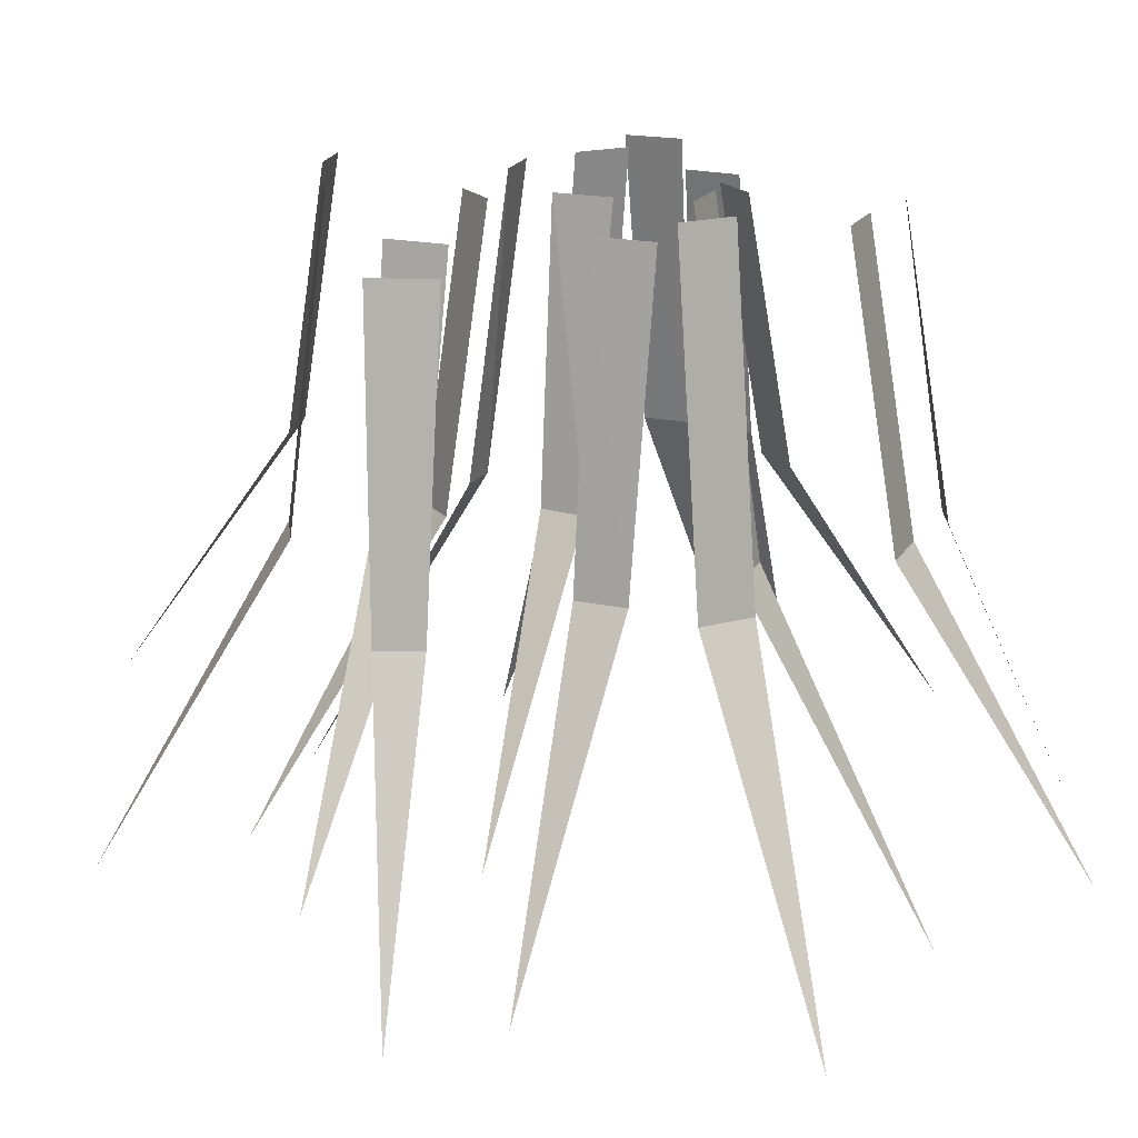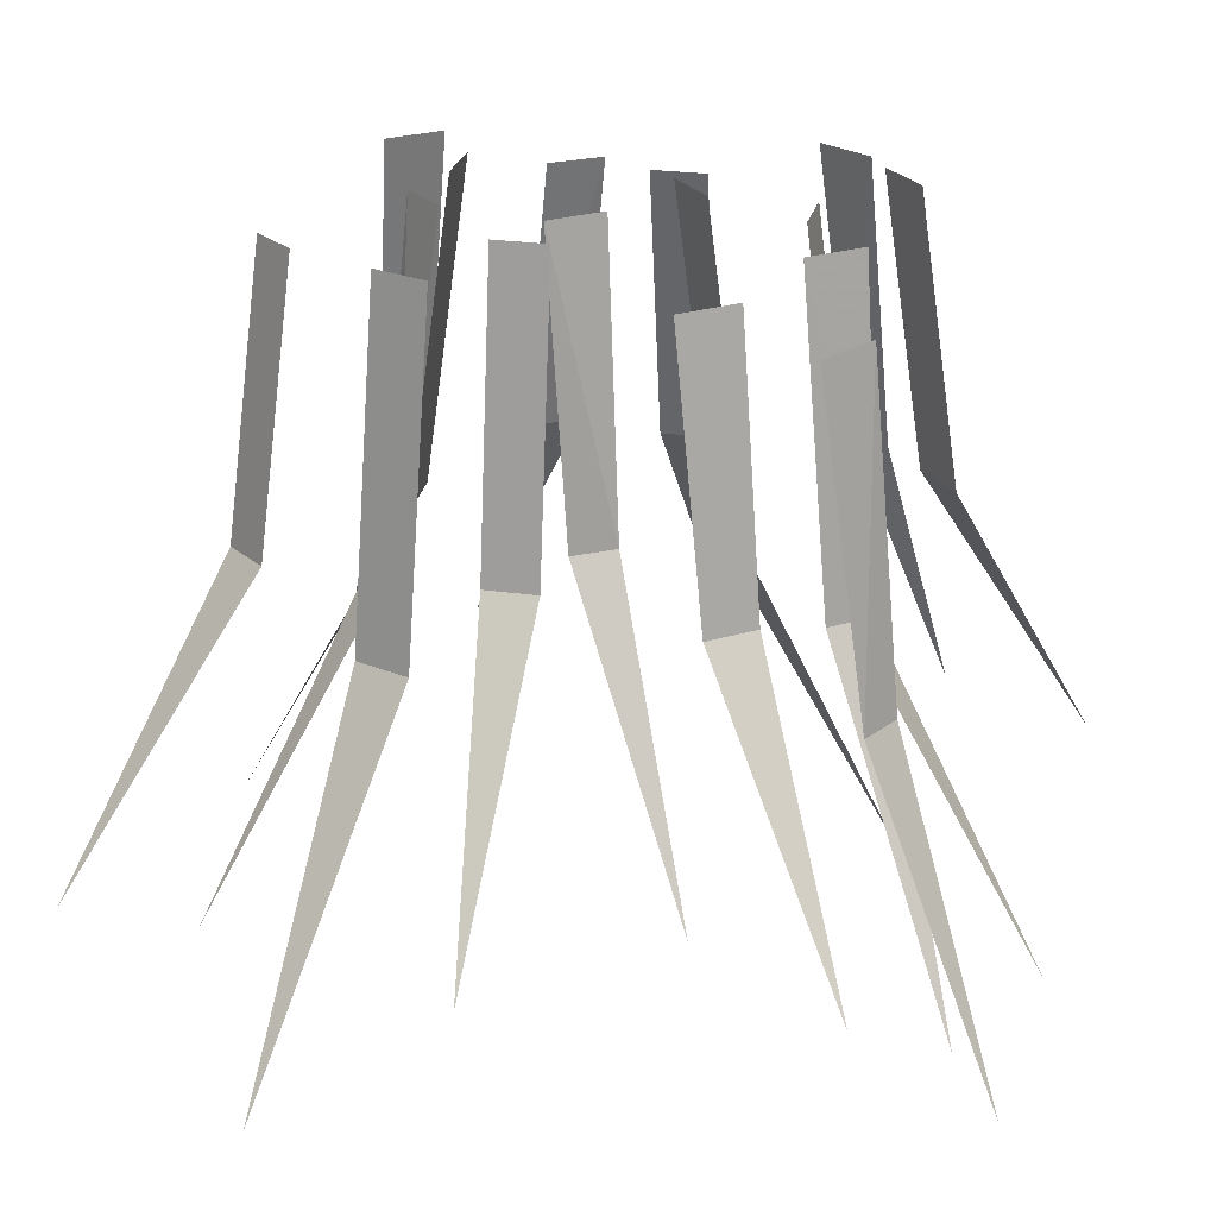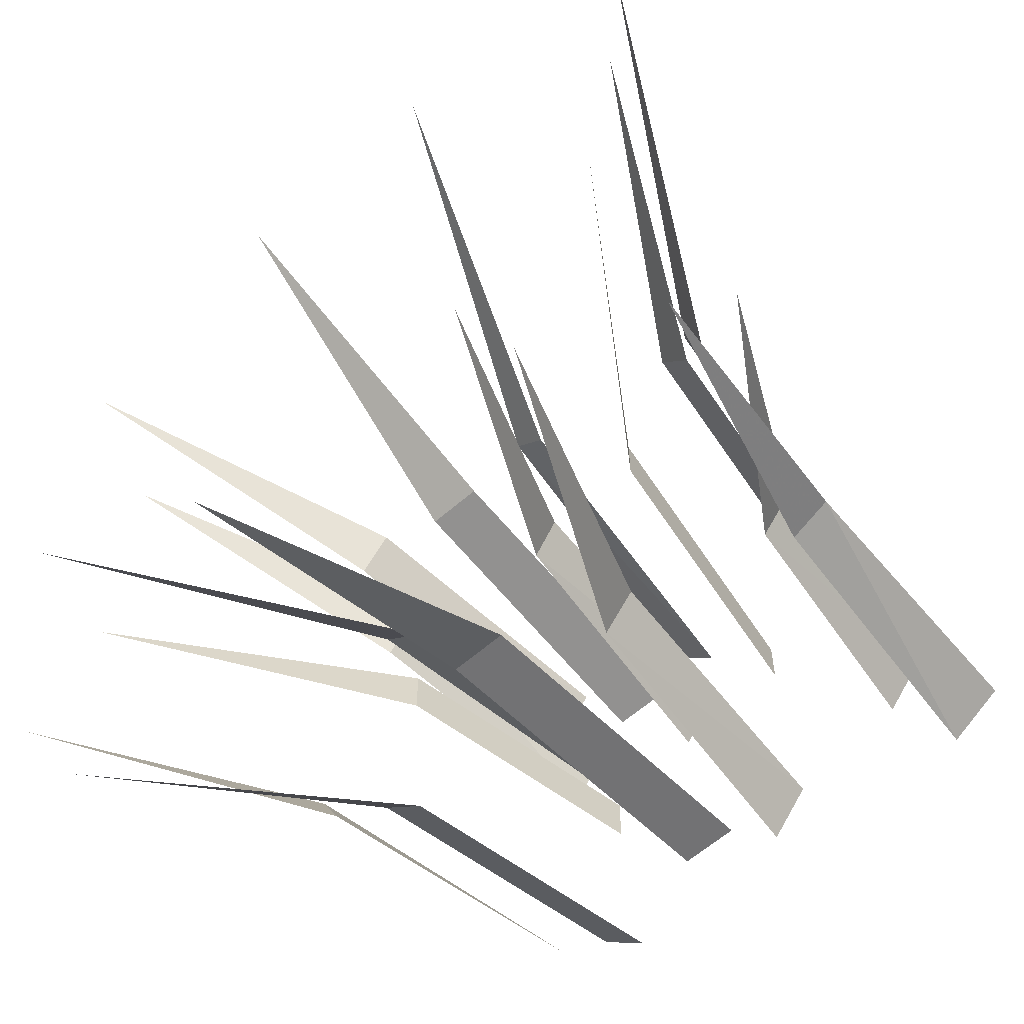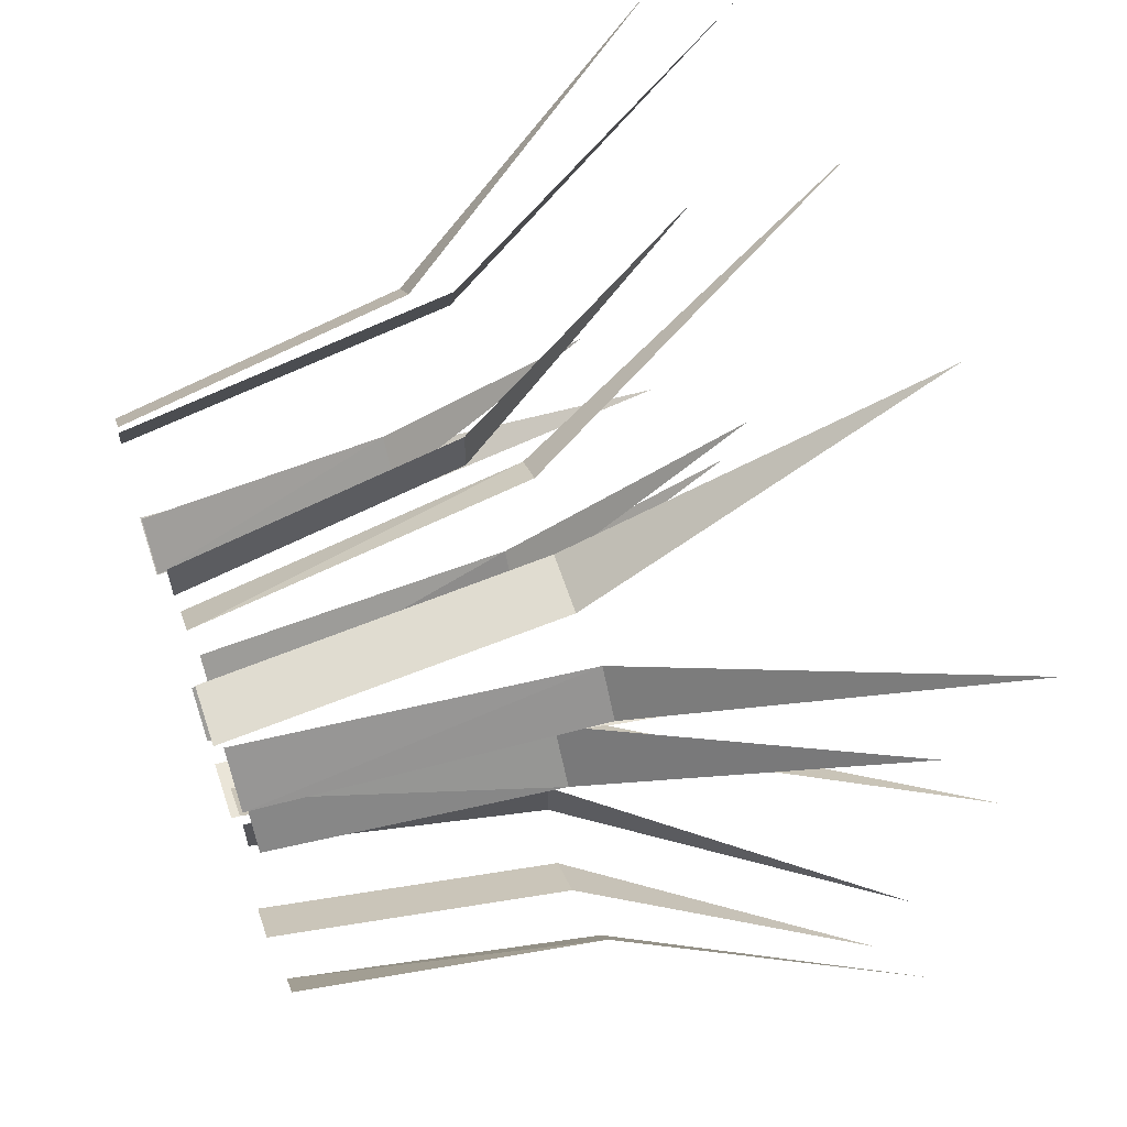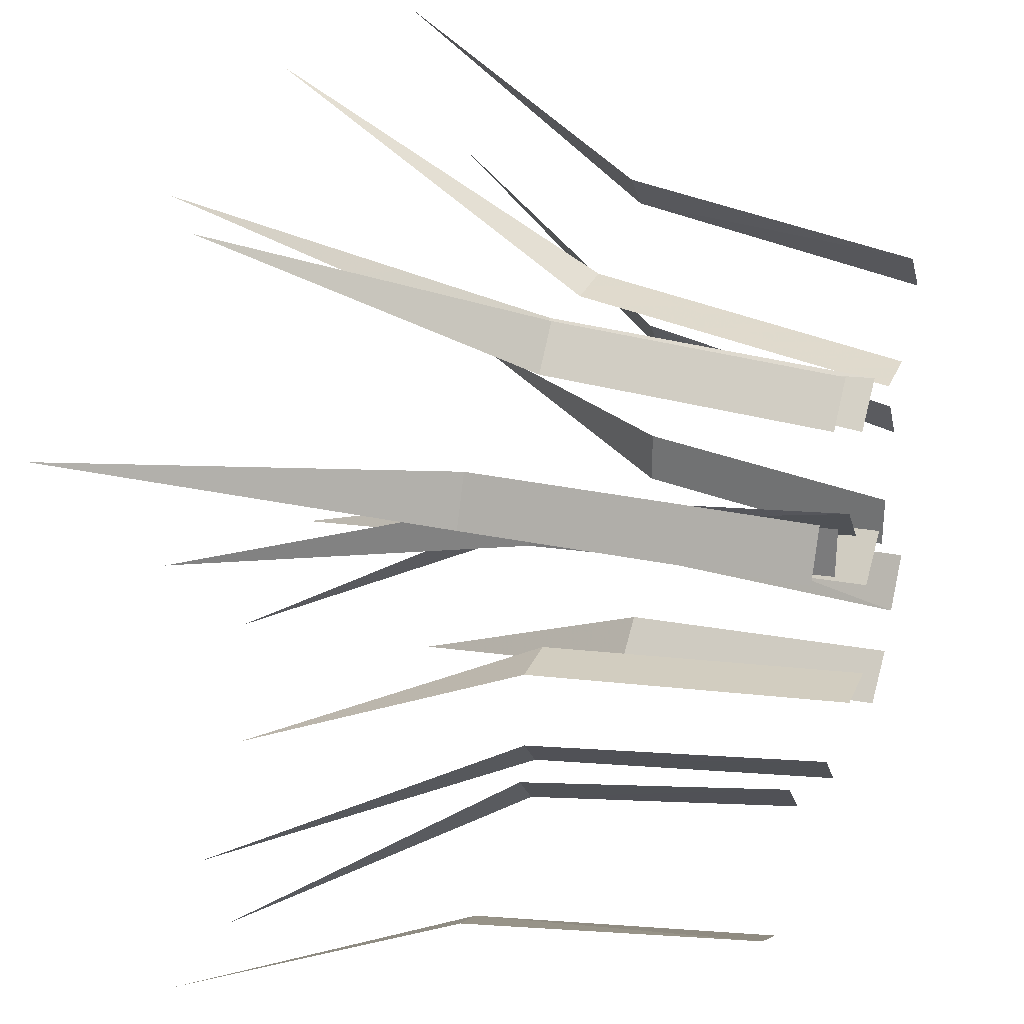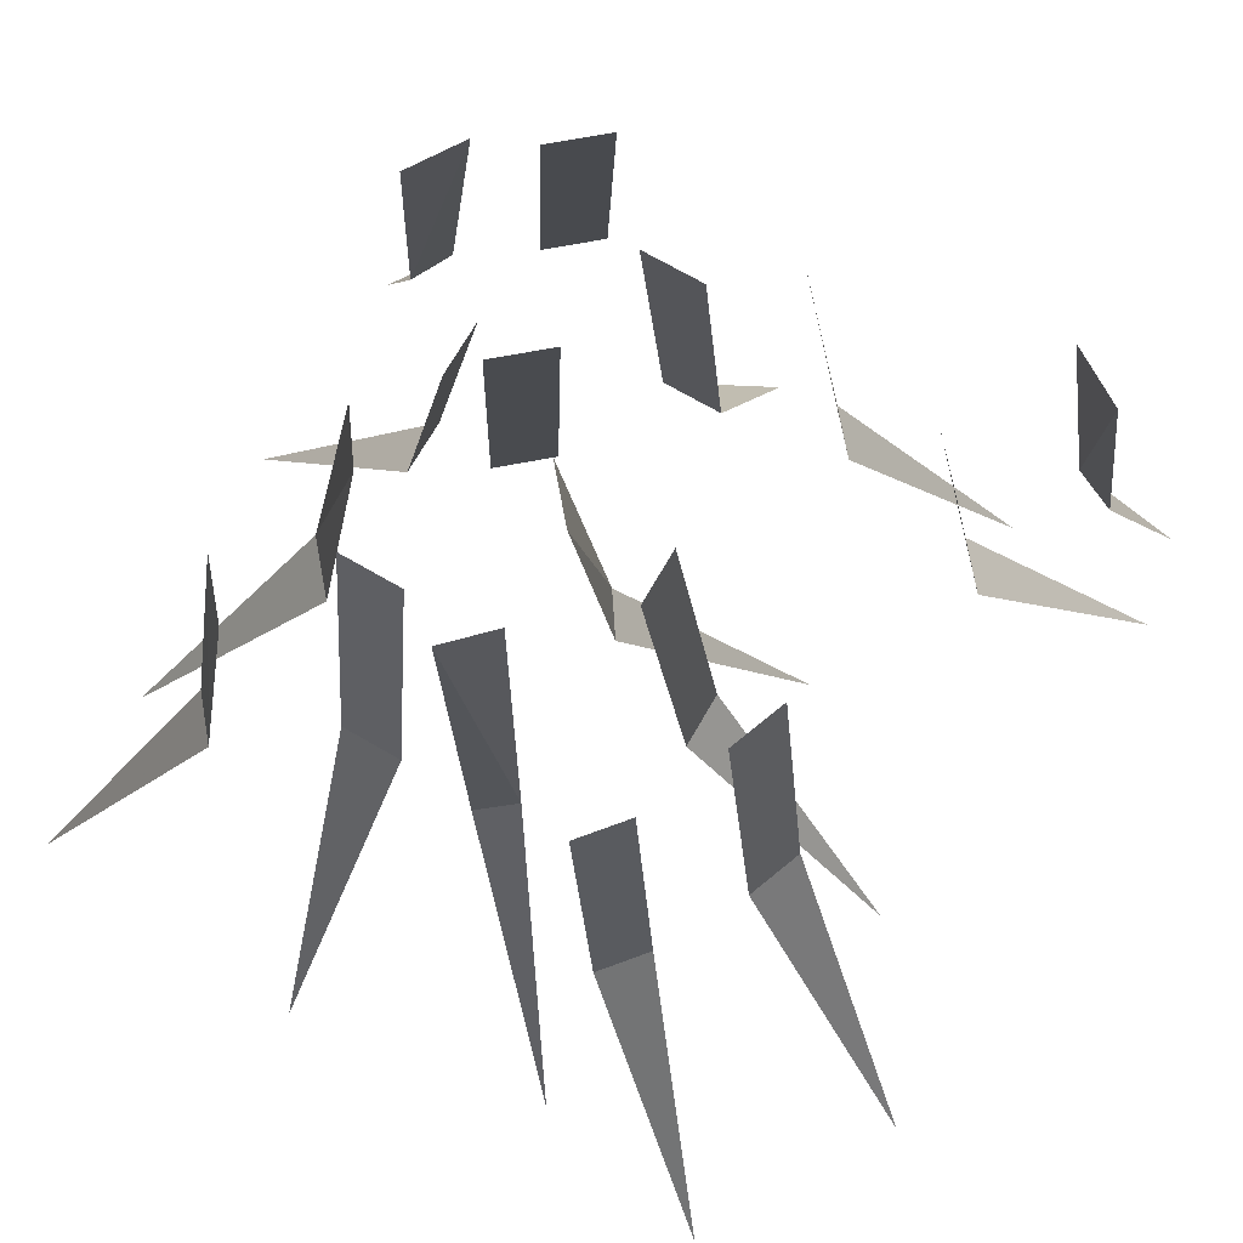
<metadata>
{"format":"obj","ext":"obj","renderer":"f3d","projection":"perspective","resolution":1024,"background":"white","views":[{"elev":19.1,"azim":152.6,"up":"+Y"},{"elev":25.0,"azim":103.3,"up":"+Y"},{"elev":-60.8,"azim":41.7,"up":"+Z"},{"elev":62.7,"azim":-108.5,"up":"+Z"},{"elev":29.5,"azim":110.3,"up":"+Z"},{"elev":71.4,"azim":30.0,"up":"+Y"}]}
</metadata>
<code>
o ground_decor/4809
v -11 -54 -31
v -2 -54 -31
v -2 0 -24
v -11 0 -24
v -6 -109 -60
v -13 -49 33
v -22 -49 33
v -22 0 26
v -13 0 26
v -18 -100 62
v -31 -42 1
v -31 -42 -7
v -23 -1 -7
v -23 -1 1
v -61 -84 -3
v 18 -46 6
v 18 -46 14
v 11 -1 14
v 11 -1 6
v 48 -91 10
v 3 -50 30
v -2 -50 34
v -7 -1 30
v -1 -1 24
v 20 -101 55
v -25 -55 -9
v -18 -55 -15
v -13 -1 -9
v -20 -1 -3
v -41 -110 -34
v -31 -43 21
v -37 -43 14
v -31 -2 9
v -26 -2 16
v -57 -85 36
v -1 -47 0
v 3 -47 6
v -1 -2 10
v -7 -2 3
v 23 -92 -15
v 12 -47 -37
v 17 -47 -31
v 12 0 -26
v 6 0 -33
v 37 -95 -52
v -35 -48 44
v -40 -48 38
v -35 -1 33
v -29 -1 40
v -60 -96 59
v 28 -41 40
v 23 -41 46
v 18 0 42
v 23 0 36
v 48 -83 63
v -33 -45 -36
v -26 -45 -42
v -21 0 -36
v -28 0 -30
v -48 -90 -61
v 36 -39 -26
v 41 -39 -20
v 36 0 -15
v 30 0 -22
v 61 -78 -42
v 37 -50 18
v 34 -50 26
v 28 0 24
v 31 0 16
v 64 -102 33
v -46 -46 -24
v -43 -46 -30
v -36 -1 -27
v -41 -1 -19
v -62 -91 -38
v 44 -45 -44
v 50 -45 -41
v 47 0 -34
v 39 0 -39
v 58 -90 -60
f 1 2 3
f 1 3 4
f 1 4 2
f 1 2 5
f 1 5 2
f 4 3 2
f 6 7 8
f 6 8 9
f 6 9 7
f 6 7 10
f 6 10 7
f 9 8 7
f 11 12 13
f 11 13 14
f 11 14 12
f 11 12 15
f 11 15 12
f 14 13 12
f 16 17 18
f 16 18 19
f 16 19 17
f 16 17 20
f 16 20 17
f 19 18 17
f 21 22 23
f 21 23 24
f 21 24 22
f 21 22 25
f 21 25 22
f 24 23 22
f 26 27 28
f 26 28 29
f 26 29 27
f 26 27 30
f 26 30 27
f 29 28 27
f 31 32 33
f 31 33 34
f 31 34 32
f 31 32 35
f 31 35 32
f 34 33 32
f 36 37 38
f 36 38 39
f 36 39 37
f 36 37 40
f 36 40 37
f 39 38 37
f 41 42 43
f 41 43 44
f 41 44 42
f 41 42 45
f 41 45 42
f 44 43 42
f 46 47 48
f 46 48 49
f 46 49 47
f 46 47 50
f 46 50 47
f 49 48 47
f 51 52 53
f 51 53 54
f 51 54 52
f 51 52 55
f 51 55 52
f 54 53 52
f 56 57 58
f 56 58 59
f 56 59 57
f 56 57 60
f 56 60 57
f 59 58 57
f 61 62 63
f 61 63 64
f 61 64 62
f 61 62 65
f 61 65 62
f 64 63 62
f 66 67 68
f 66 68 69
f 66 69 67
f 66 67 70
f 66 70 67
f 69 68 67
f 71 72 73
f 71 73 74
f 71 74 72
f 71 72 75
f 71 75 72
f 74 73 72
f 76 77 78
f 76 78 79
f 76 79 77
f 76 77 80
f 76 80 77
f 79 78 77

</code>
